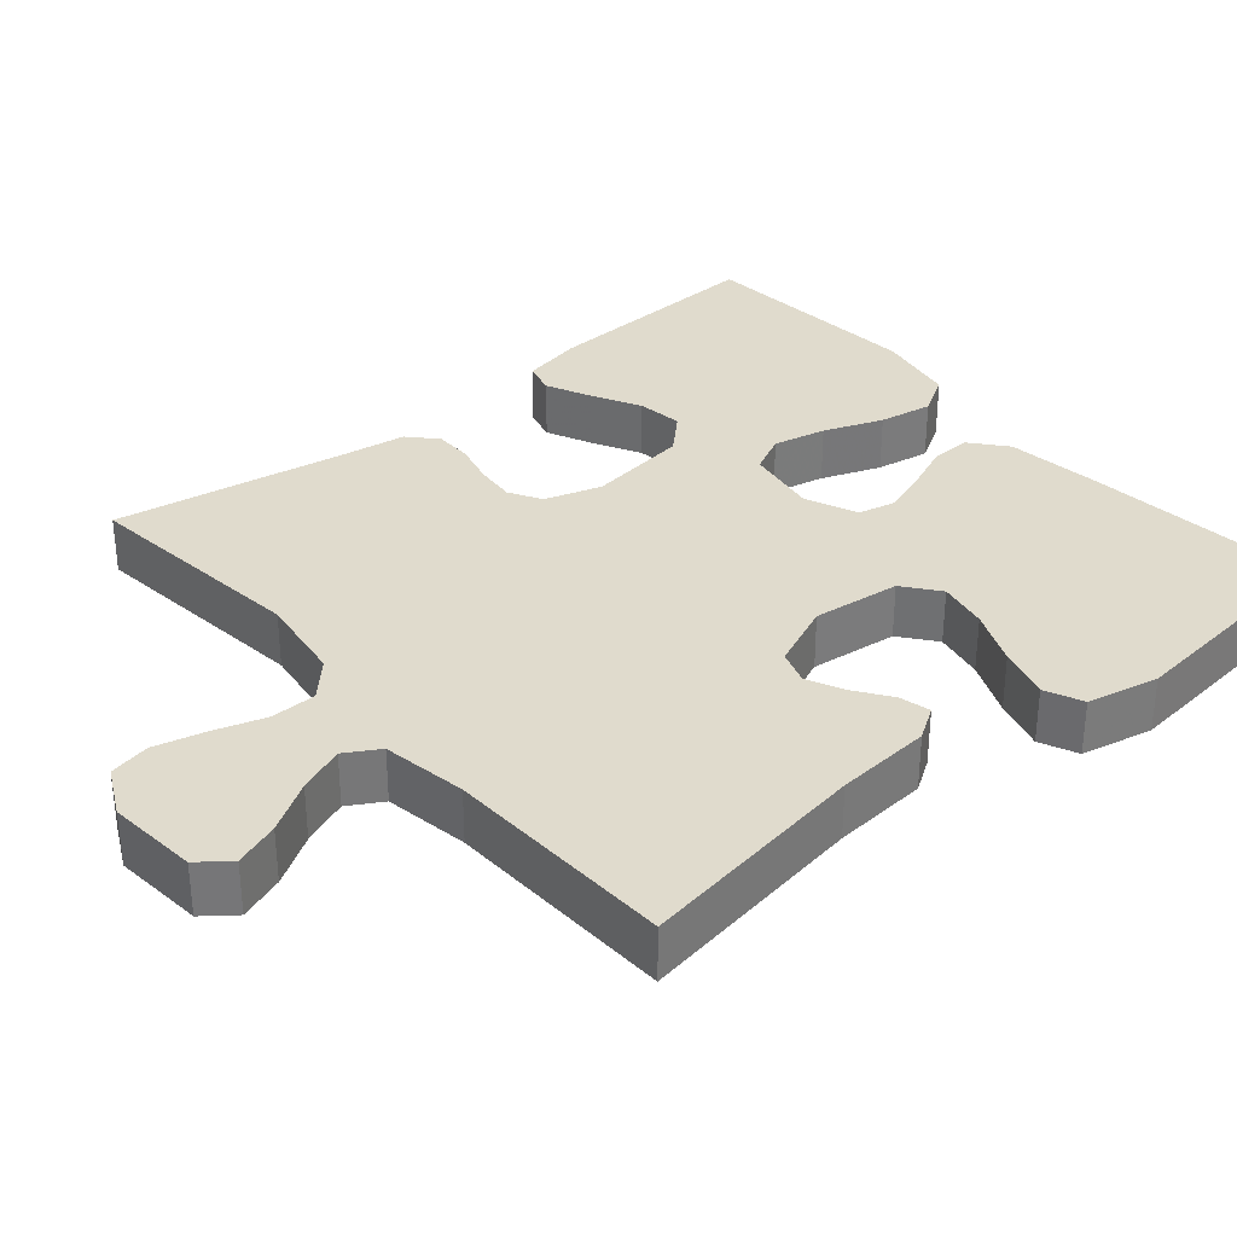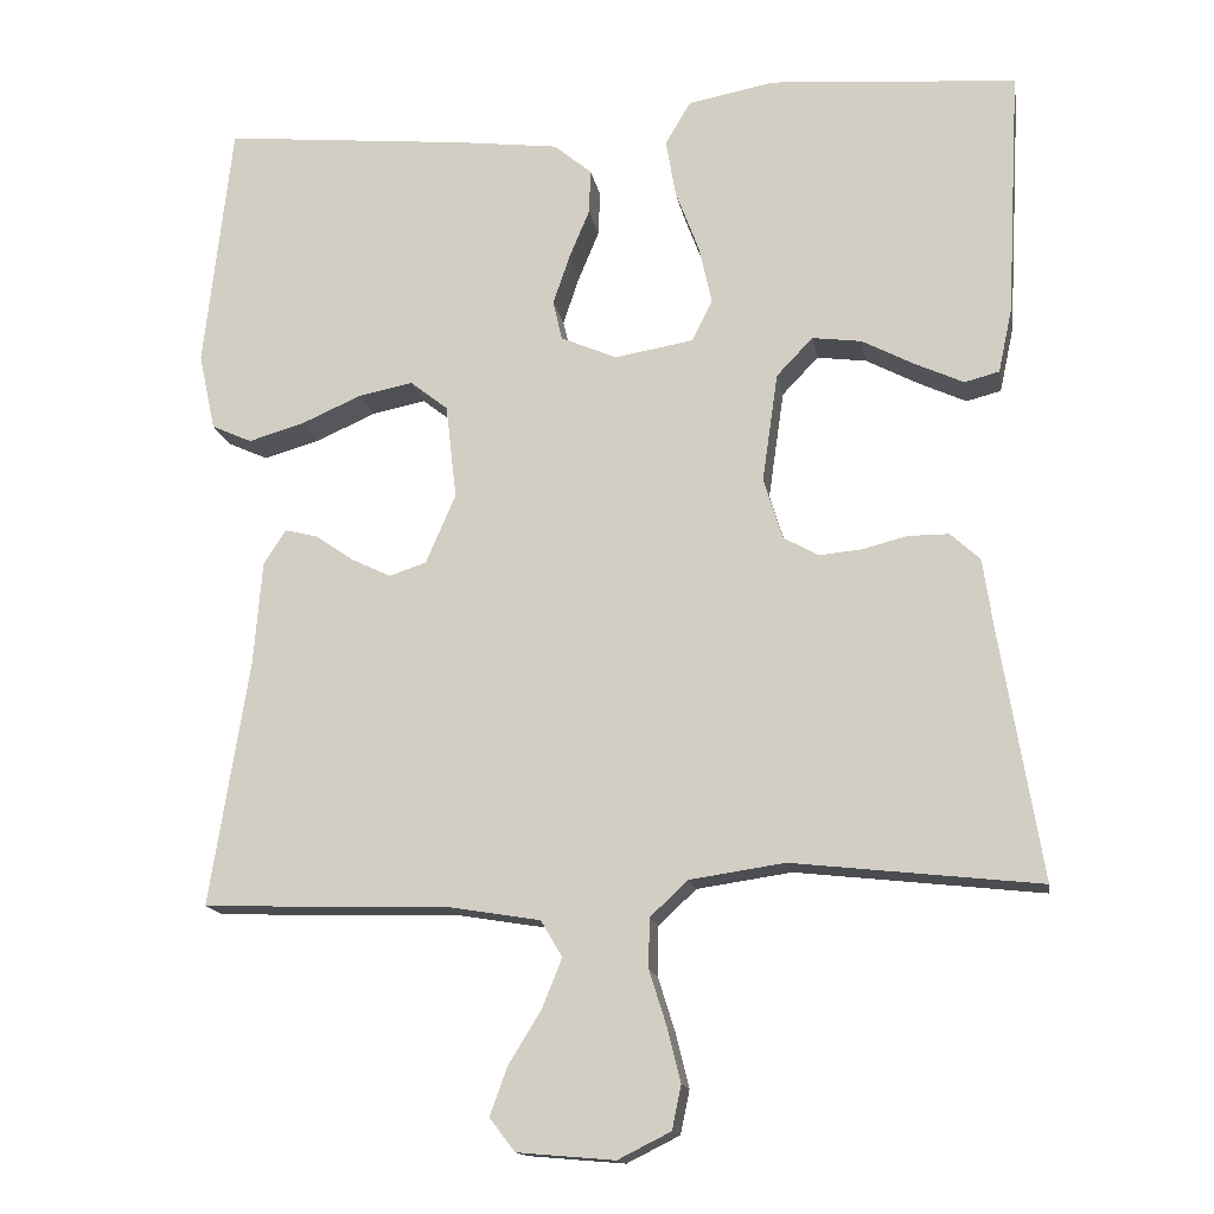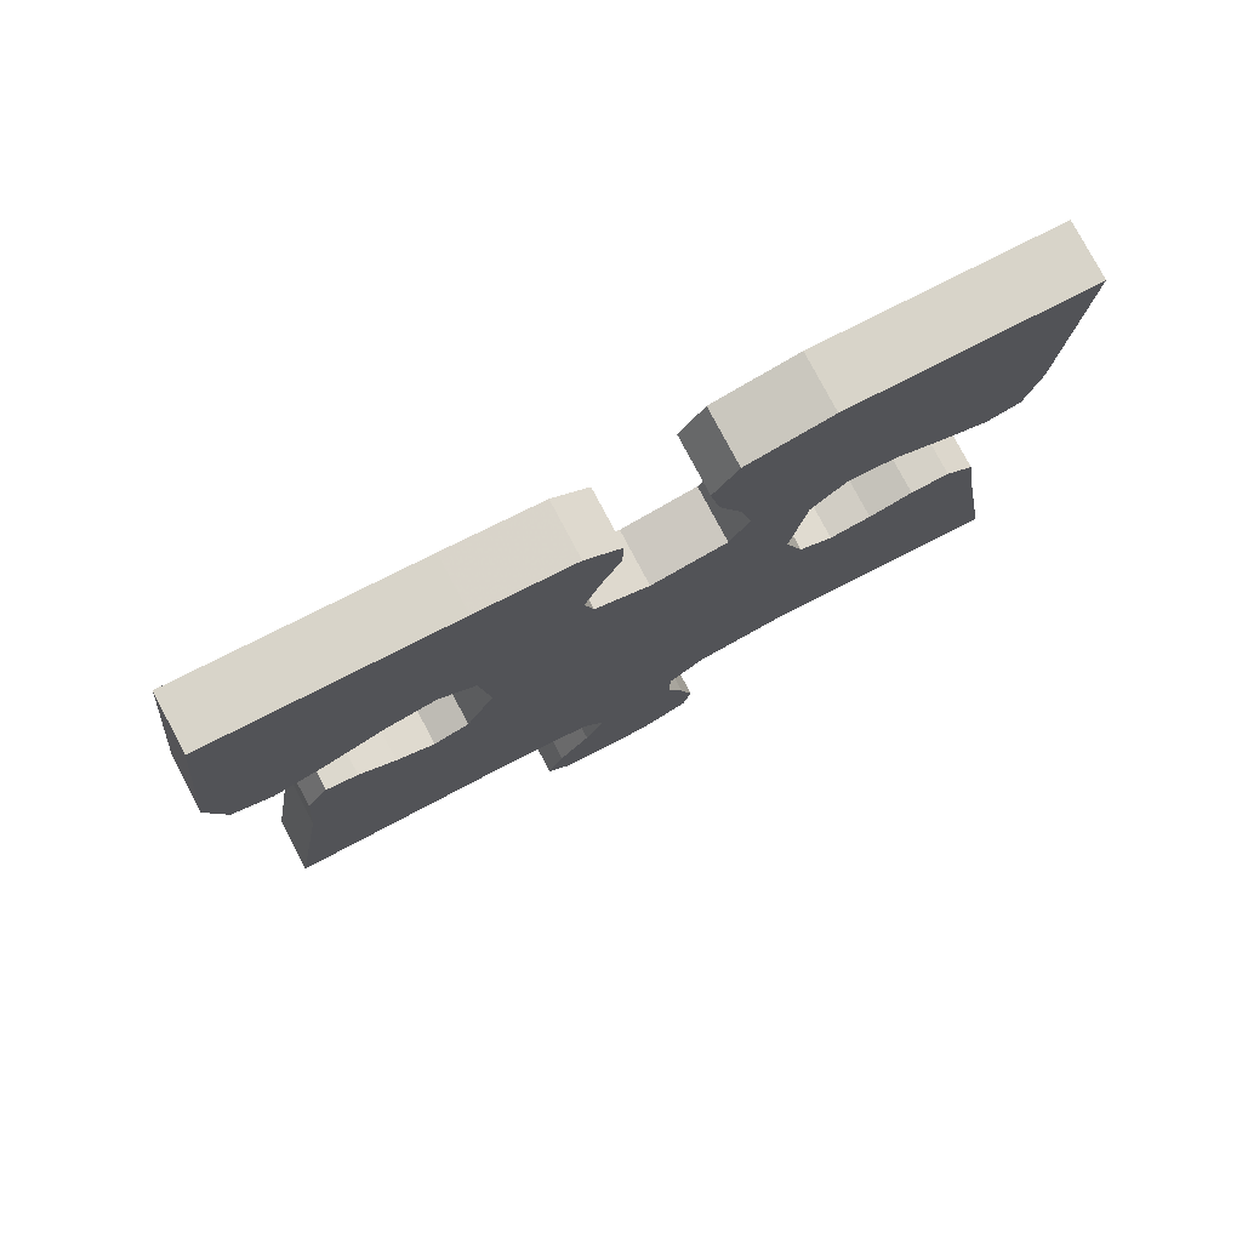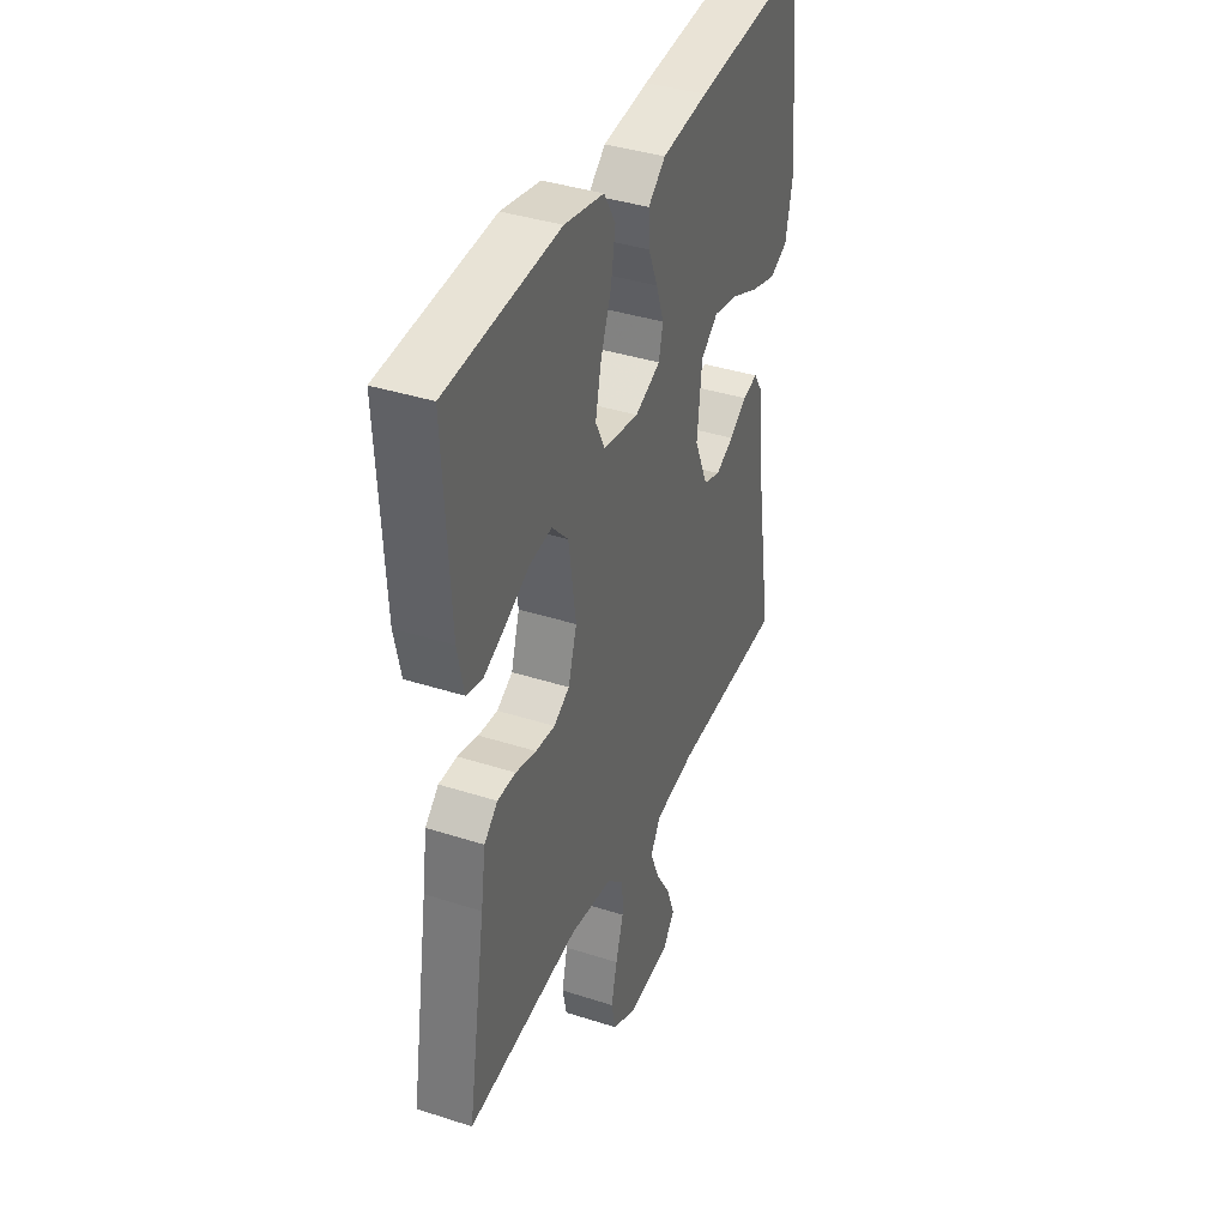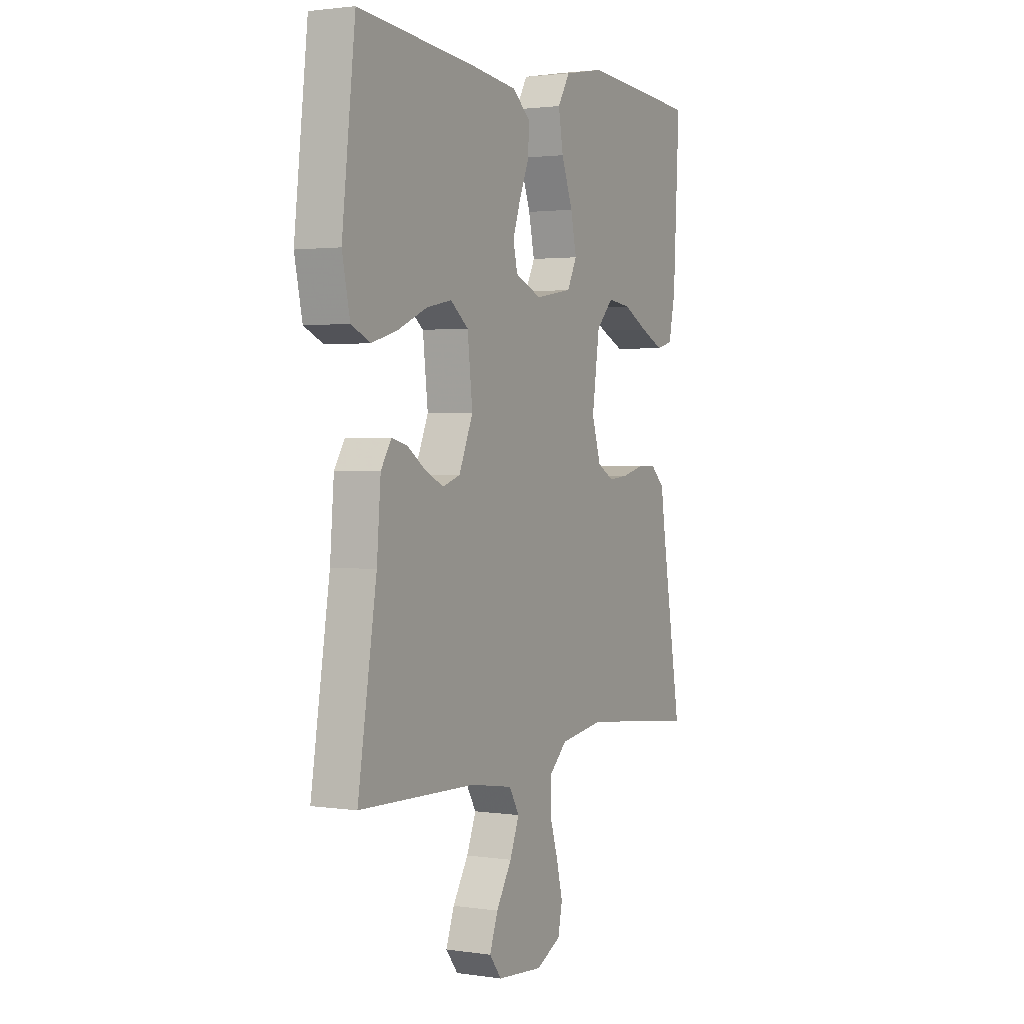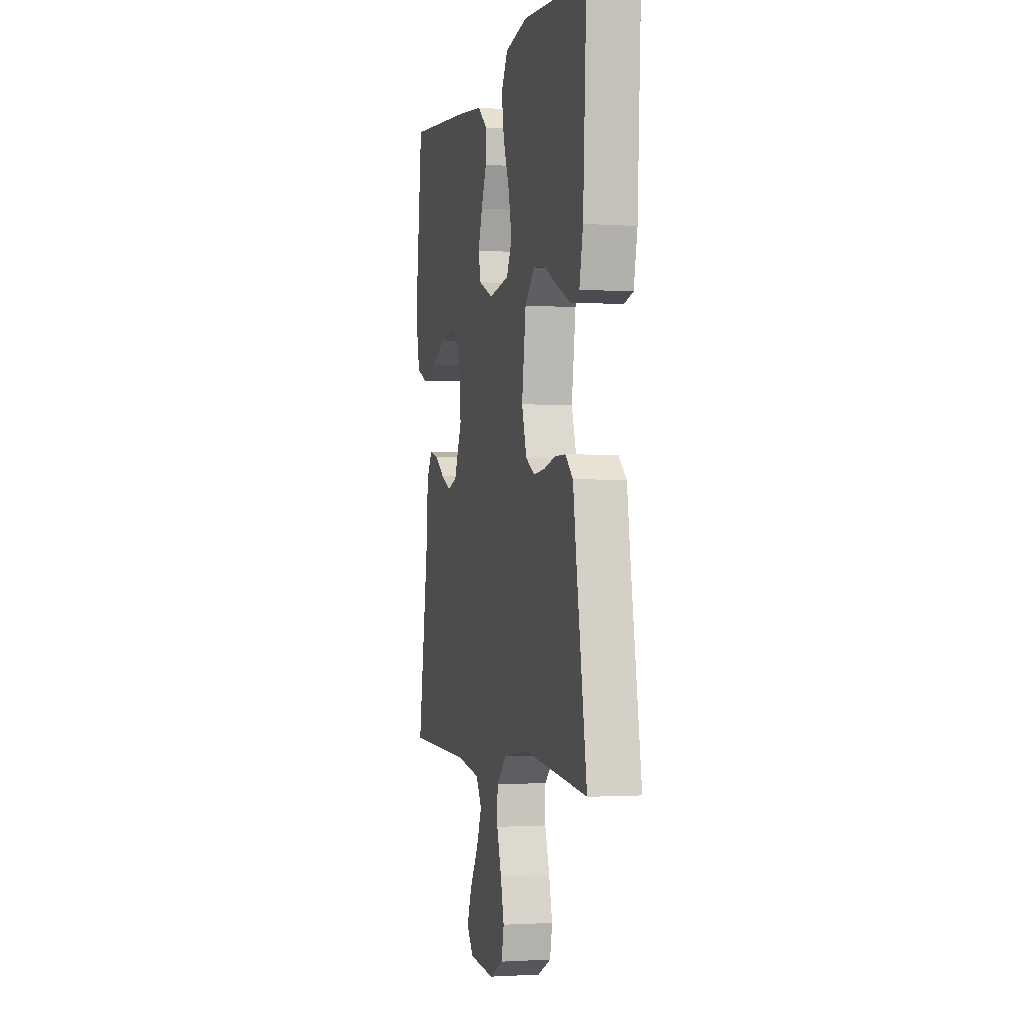
<metadata>
{"format":"obj","ext":"obj","renderer":"f3d","projection":"perspective","resolution":1024,"background":"white","views":[{"elev":33.3,"azim":-130.3,"up":"+Y"},{"elev":-14.9,"azim":9.6,"up":"+Z"},{"elev":78.7,"azim":-27.9,"up":"+Z"},{"elev":38.6,"azim":112.1,"up":"+Z"},{"elev":1.9,"azim":-62.3,"up":"+Z"},{"elev":-1.5,"azim":76.0,"up":"+Z"}]}
</metadata>
<code>
v 0.5 0.07 -0.5
v 0.2 0.07 -0.467
v 0.085 0.07 -0.484
v 0.039 0.07 -0.527
v 0.038 0.07 -0.587
v 0.059 0.07 -0.654
v 0.075 0.07 -0.719
v 0.064 0.07 -0.772
v 0 0.07 -0.804
v -0.118 0.07 -0.794
v -0.149 0.07 -0.754
v -0.128 0.07 -0.696
v -0.088 0.07 -0.631
v -0.064 0.07 -0.571
v -0.09 0.07 -0.527
v -0.2 0.07 -0.509
v -0.5 0.07 -0.5
v -0.452 0.07 -0.2
v -0.442 0.07 -0.076
v -0.415 0.07 -0.034
v -0.375 0.07 -0.044
v -0.329 0.07 -0.076
v -0.281 0.07 -0.099
v -0.236 0.07 -0.084
v -0.2 0.07 0
v -0.213 0.07 0.114
v -0.259 0.07 0.15
v -0.324 0.07 0.137
v -0.397 0.07 0.105
v -0.465 0.07 0.085
v -0.514 0.07 0.107
v -0.534 0.07 0.2
v -0.5 0.07 0.5
v -0.2 0.07 0.471
v -0.078 0.07 0.456
v -0.032 0.07 0.418
v -0.034 0.07 0.364
v -0.059 0.07 0.304
v -0.079 0.07 0.245
v -0.068 0.07 0.197
v 0 0.07 0.168
v 0.095 0.07 0.184
v 0.12 0.07 0.234
v 0.105 0.07 0.303
v 0.076 0.07 0.38
v 0.064 0.07 0.45
v 0.095 0.07 0.502
v 0.2 0.07 0.522
v 0.5 0.07 0.5
v 0.484 0.07 0.2
v 0.467 0.07 0.121
v 0.425 0.07 0.11
v 0.366 0.07 0.137
v 0.303 0.07 0.17
v 0.243 0.07 0.178
v 0.199 0.07 0.132
v 0.18 0.07 0
v 0.203 0.07 -0.074
v 0.245 0.07 -0.098
v 0.297 0.07 -0.093
v 0.352 0.07 -0.079
v 0.401 0.07 -0.079
v 0.437 0.07 -0.112
v 0.45 0.07 -0.2
v 0.5 0 -0.5
v 0.2 0 -0.467
v 0.085 0 -0.484
v 0.039 0 -0.527
v 0.038 0 -0.587
v 0.059 0 -0.654
v 0.075 0 -0.719
v 0.064 0 -0.772
v 0 0 -0.804
v -0.118 0 -0.794
v -0.149 0 -0.754
v -0.128 0 -0.696
v -0.088 0 -0.631
v -0.064 0 -0.571
v -0.09 0 -0.527
v -0.2 0 -0.509
v -0.5 0 -0.5
v -0.452 0 -0.2
v -0.442 0 -0.076
v -0.415 0 -0.034
v -0.375 0 -0.044
v -0.329 0 -0.076
v -0.281 0 -0.099
v -0.236 0 -0.084
v -0.2 0 0
v -0.213 0 0.114
v -0.259 0 0.15
v -0.324 0 0.137
v -0.397 0 0.105
v -0.465 0 0.085
v -0.514 0 0.107
v -0.534 0 0.2
v -0.5 0 0.5
v -0.2 0 0.471
v -0.078 0 0.456
v -0.032 0 0.418
v -0.034 0 0.364
v -0.059 0 0.304
v -0.079 0 0.245
v -0.068 0 0.197
v 0 0 0.168
v 0.095 0 0.184
v 0.12 0 0.234
v 0.105 0 0.303
v 0.076 0 0.38
v 0.064 0 0.45
v 0.095 0 0.502
v 0.2 0 0.522
v 0.5 0 0.5
v 0.484 0 0.2
v 0.467 0 0.121
v 0.425 0 0.11
v 0.366 0 0.137
v 0.303 0 0.17
v 0.243 0 0.178
v 0.199 0 0.132
v 0.18 0 0
v 0.203 0 -0.074
v 0.245 0 -0.098
v 0.297 0 -0.093
v 0.352 0 -0.079
v 0.401 0 -0.079
v 0.437 0 -0.112
v 0.45 0 -0.2
f 62 63 64
f 61 62 64
f 60 61 64
f 64 1 2
f 60 64 2
f 59 60 2
f 58 59 2 3
f 57 58 3 4
f 56 57 4
f 52 53 54
f 51 52 54
f 50 51 54
f 49 50 54
f 48 49 54
f 47 48 54
f 46 47 54
f 45 46 54
f 44 45 54
f 43 44 54 55
f 42 43 55 56
f 36 37 38
f 35 36 38
f 34 35 38
f 33 34 38
f 32 33 38
f 31 32 38
f 30 31 38
f 29 30 38
f 28 29 38
f 27 28 38 39
f 26 27 39 40
f 20 21 22
f 19 20 22
f 18 19 22
f 18 22 23
f 17 18 23
f 16 17 23
f 15 16 23 24
f 11 12 13
f 10 11 13
f 9 10 13
f 8 9 13
f 7 8 13
f 6 7 13
f 5 6 13
f 4 5 13 14
f 15 24 25
f 14 15 25
f 4 14 25
f 56 4 25
f 42 56 25
f 41 42 25
f 25 26 40 41
f 128 127 126
f 128 126 125
f 128 125 124
f 66 65 128
f 66 128 124
f 66 124 123
f 67 66 123 122
f 68 67 122 121
f 68 121 120
f 118 117 116
f 118 116 115
f 118 115 114
f 118 114 113
f 118 113 112
f 118 112 111
f 118 111 110
f 118 110 109
f 118 109 108
f 119 118 108 107
f 120 119 107 106
f 102 101 100
f 102 100 99
f 102 99 98
f 102 98 97
f 102 97 96
f 102 96 95
f 102 95 94
f 102 94 93
f 102 93 92
f 103 102 92 91
f 104 103 91 90
f 86 85 84
f 86 84 83
f 86 83 82
f 87 86 82
f 87 82 81
f 87 81 80
f 88 87 80 79
f 77 76 75
f 77 75 74
f 77 74 73
f 77 73 72
f 77 72 71
f 77 71 70
f 77 70 69
f 78 77 69 68
f 89 88 79
f 89 79 78
f 89 78 68
f 89 68 120
f 89 120 106
f 89 106 105
f 105 104 90 89
f 1 65 66 2
f 2 66 67 3
f 3 67 68 4
f 4 68 69 5
f 5 69 70 6
f 6 70 71 7
f 7 71 72 8
f 8 72 73 9
f 9 73 74 10
f 10 74 75 11
f 11 75 76 12
f 12 76 77 13
f 13 77 78 14
f 14 78 79 15
f 15 79 80 16
f 16 80 81 17
f 17 81 82 18
f 18 82 83 19
f 19 83 84 20
f 20 84 85 21
f 21 85 86 22
f 22 86 87 23
f 23 87 88 24
f 24 88 89 25
f 25 89 90 26
f 26 90 91 27
f 27 91 92 28
f 28 92 93 29
f 29 93 94 30
f 30 94 95 31
f 31 95 96 32
f 32 96 97 33
f 33 97 98 34
f 34 98 99 35
f 35 99 100 36
f 36 100 101 37
f 37 101 102 38
f 38 102 103 39
f 39 103 104 40
f 40 104 105 41
f 41 105 106 42
f 42 106 107 43
f 43 107 108 44
f 44 108 109 45
f 45 109 110 46
f 46 110 111 47
f 47 111 112 48
f 48 112 113 49
f 49 113 114 50
f 50 114 115 51
f 51 115 116 52
f 52 116 117 53
f 53 117 118 54
f 54 118 119 55
f 55 119 120 56
f 56 120 121 57
f 57 121 122 58
f 58 122 123 59
f 59 123 124 60
f 60 124 125 61
f 61 125 126 62
f 62 126 127 63
f 63 127 128 64
f 64 128 65 1

</code>
